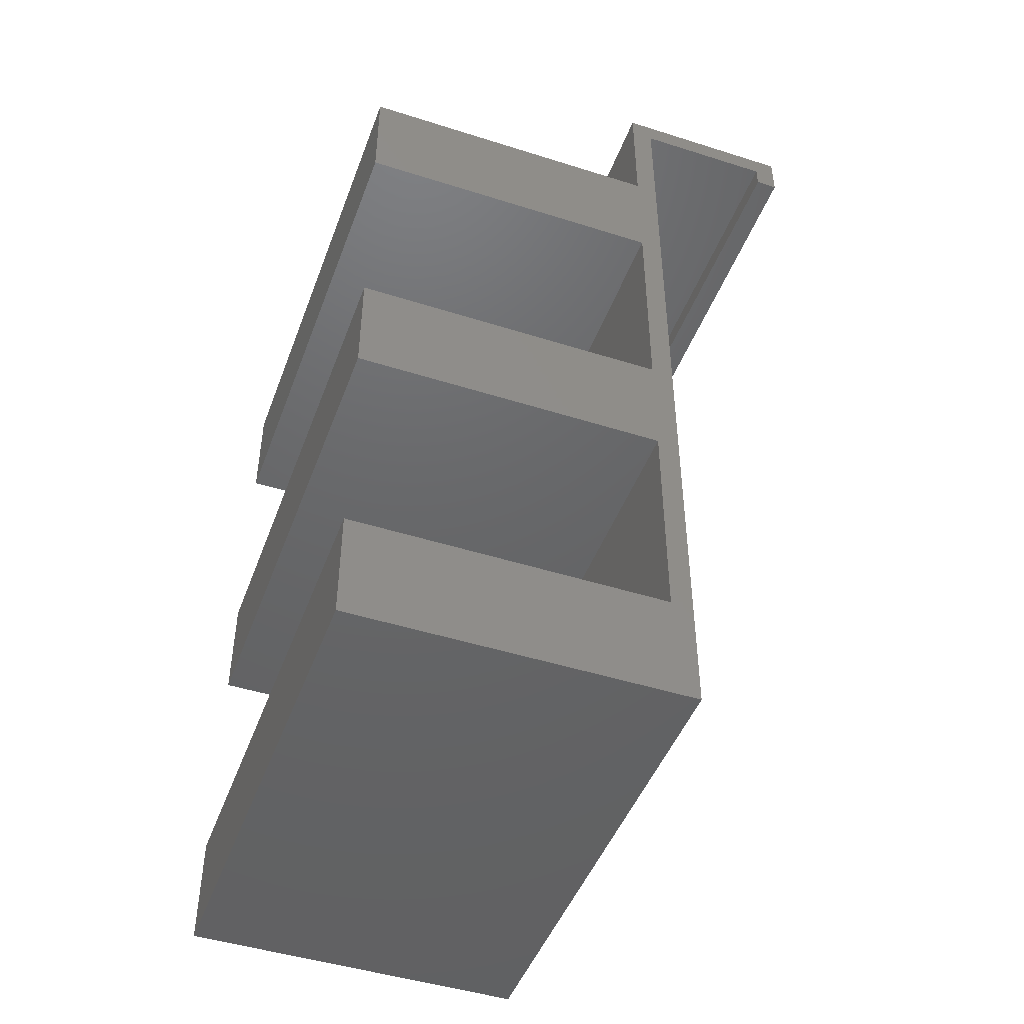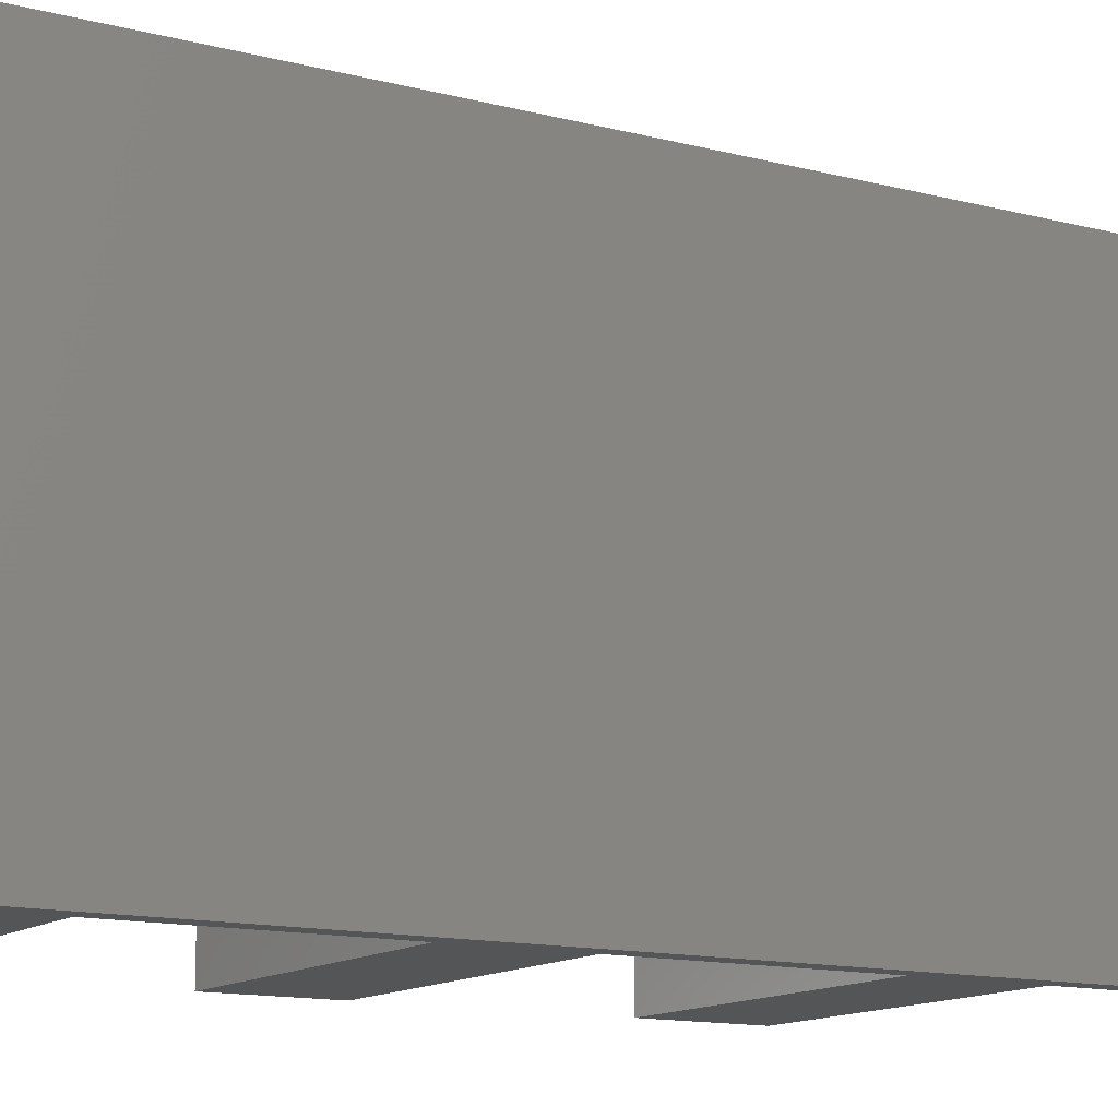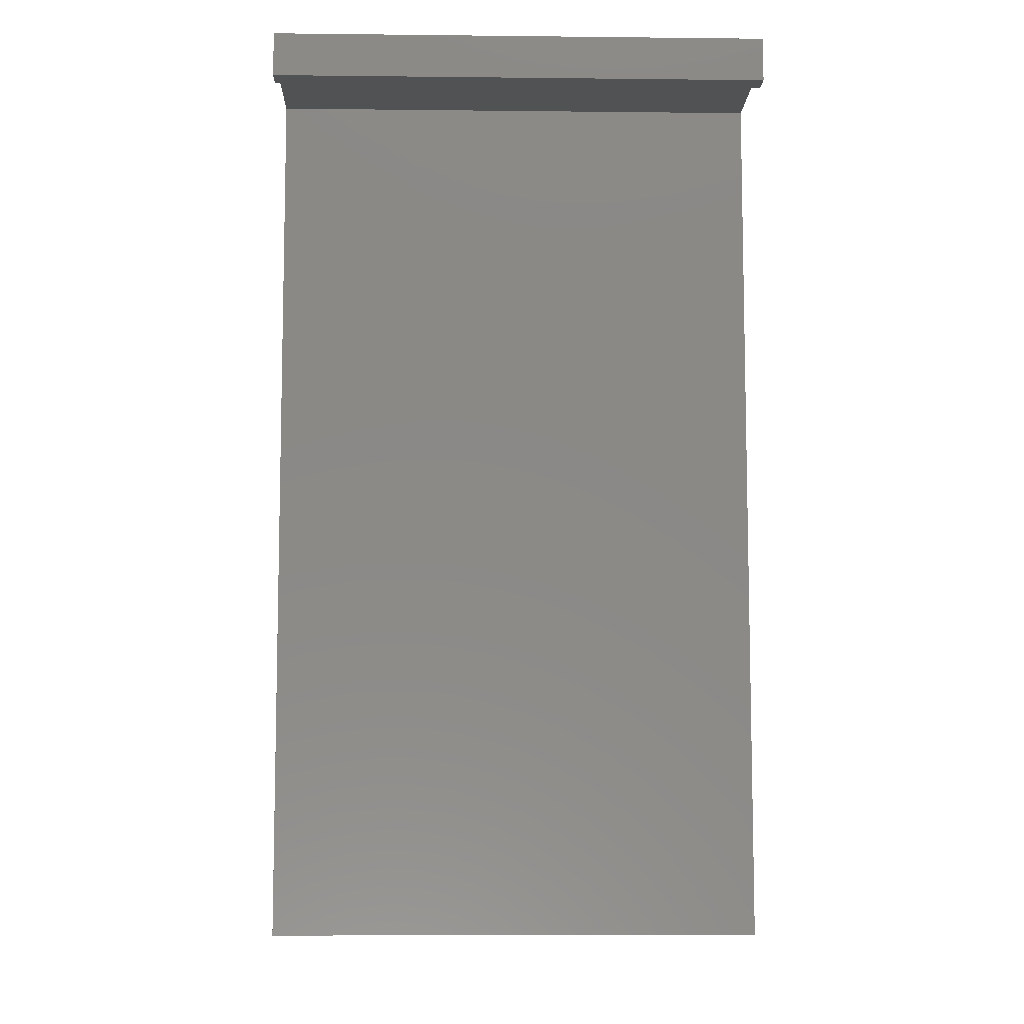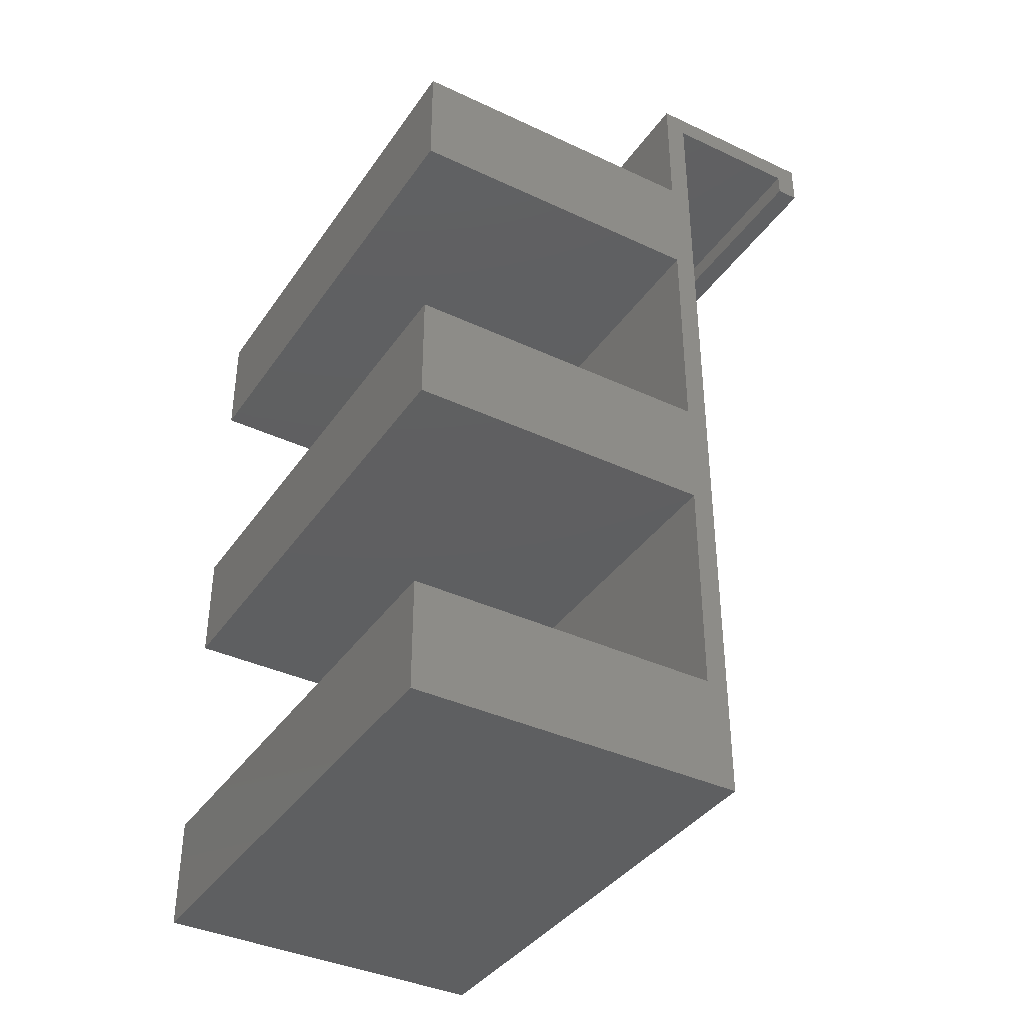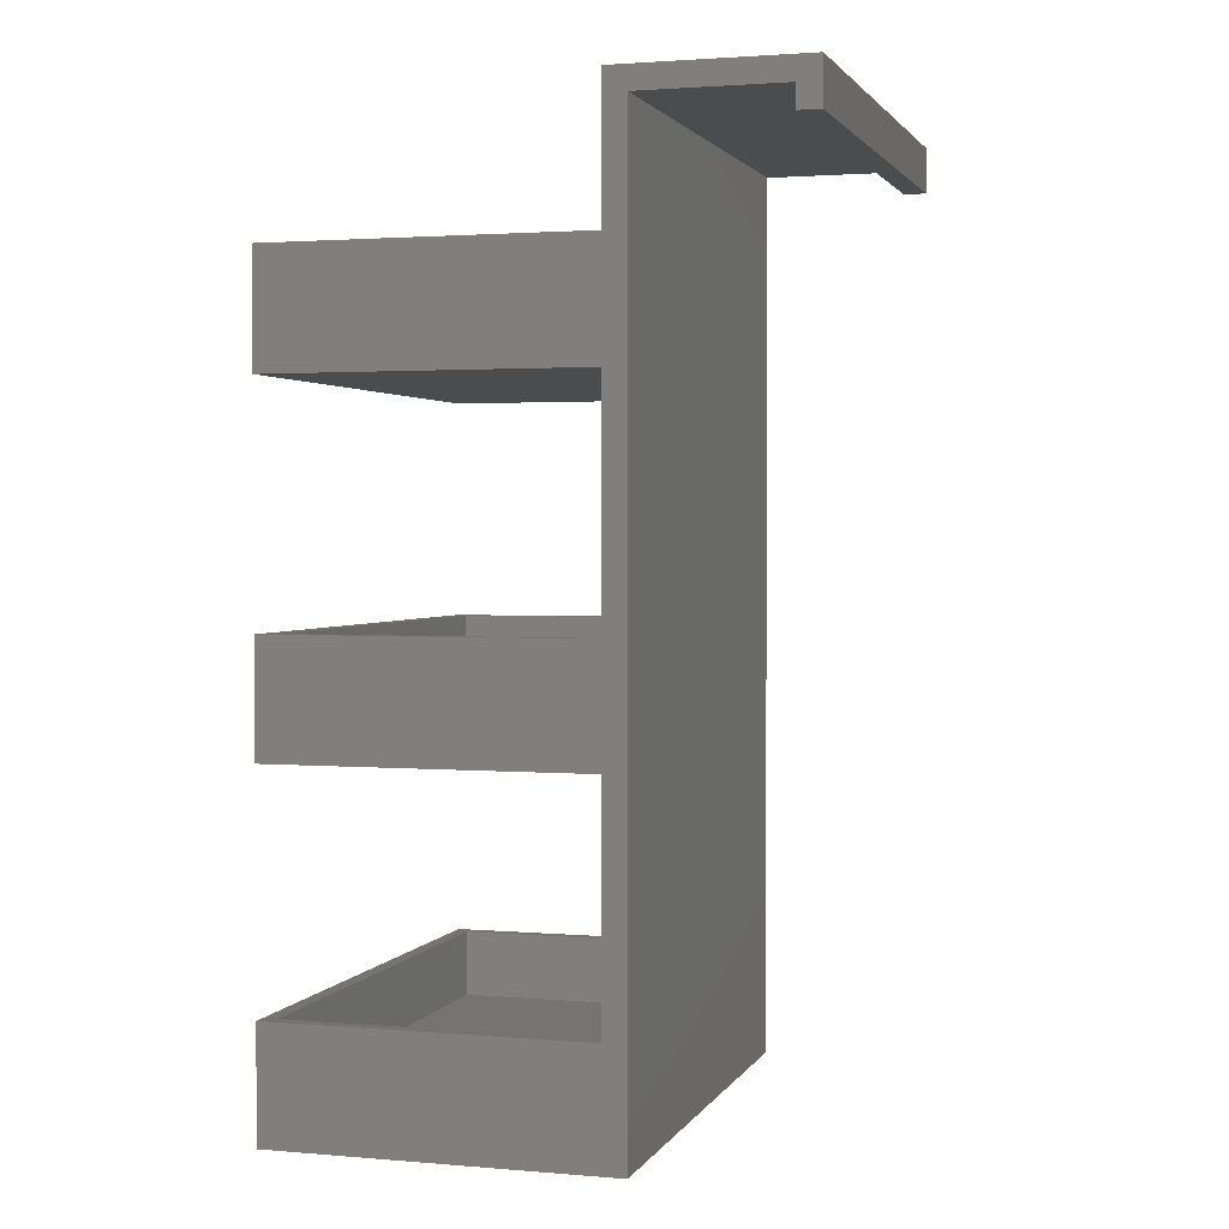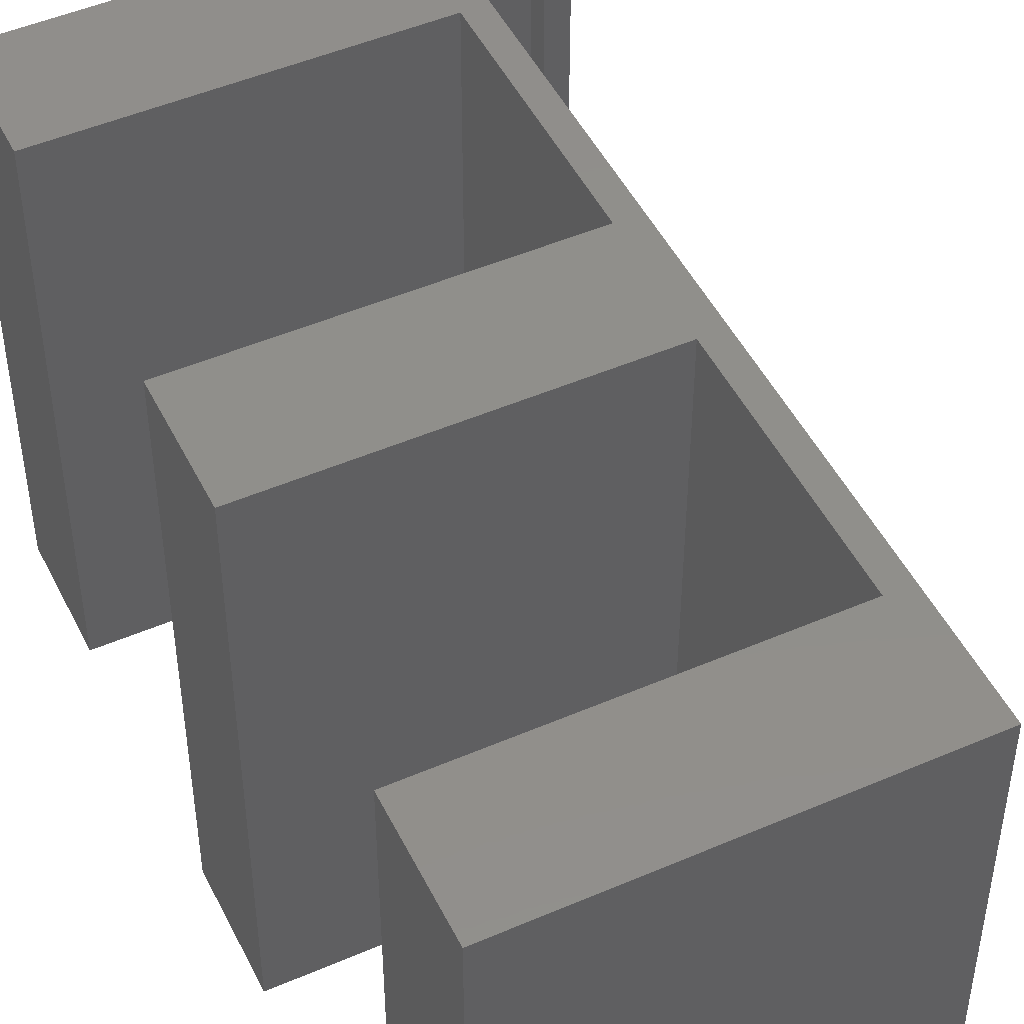
<metadata>
{"format":"stl","ext":"stl","renderer":"f3d","projection":"perspective","resolution":1024,"background":"white","views":[{"elev":-46.5,"azim":-19.9,"up":"+Y"},{"elev":-12.8,"azim":58.7,"up":"+Z"},{"elev":-8.3,"azim":88.3,"up":"+Y"},{"elev":-38.2,"azim":-30.7,"up":"+Y"},{"elev":2.0,"azim":16.7,"up":"+Y"},{"elev":48.6,"azim":-25.7,"up":"+Z"}]}
</metadata>
<code>
# stl→obj: 64 verts, 124 faces
v 0 -220 90
v 0 -60 0
v 0 -60 90
v 0 -220 0
v -60 -140 90
v -4 -160 90
v -4 -140 90
v -60 -160 90
v -60 -80 90
v -4 -100 90
v -4 -80 90
v -60 -100 90
v 29 -56 90
v 25 -60 90
v 29 -64 90
v -4 -56 90
v -4 -200 90
v -60 -220 90
v -60 -200 90
v 25 -64 90
v -60 -100 0
v -4 -80 0
v -4 -100 0
v -60 -80 0
v -60 -160 0
v -4 -140 0
v -4 -160 0
v -60 -140 0
v -4 -200 0
v -60 -220 0
v -60 -200 0
v 25 -60 0
v 29 -64 0
v 25 -64 0
v 29 -56 0
v -4 -56 0
v -4 -80 2.5
v -57.5 -80 2.5
v -57.5 -80 87.5
v -4 -80 87.5
v -57.5 -92 87.5
v -4 -92 87.5
v -4 -92 2.5
v -57.5 -92 2.5
v -4 -140 2.5
v -57.5 -140 2.5
v -57.5 -140 87.5
v -4 -140 87.5
v -57.5 -152 87.5
v -4 -152 87.5
v -4 -152 2.5
v -57.5 -152 2.5
v -4 -200 2.5
v -57.5 -200 2.5
v -57.5 -200 87.5
v -4 -200 87.5
v -2.5 -212 2.5
v -2.5 -210 87.5
v -2.5 -210 2.5
v -2.5 -212 87.5
v -4 -210 87.5
v -57.5 -212 87.5
v -4 -210 2.5
v -57.5 -212 2.5
f 1 2 3
f 2 1 4
f 5 6 7
f 6 5 8
f 9 10 11
f 10 9 12
f 13 14 15
f 13 3 14
f 16 3 13
f 11 3 16
f 10 3 11
f 7 3 10
f 3 7 1
f 6 1 7
f 17 1 6
f 18 17 19
f 17 18 1
f 15 14 20
f 21 22 23
f 22 21 24
f 25 26 27
f 26 25 28
f 27 4 29
f 30 29 4
f 29 30 31
f 32 33 34
f 33 32 35
f 2 35 32
f 26 4 27
f 4 26 2
f 23 2 26
f 22 2 23
f 2 36 35
f 36 2 22
f 21 9 24
f 9 21 12
f 37 22 38
f 39 11 40
f 11 39 9
f 38 9 39
f 38 24 9
f 24 38 22
f 21 10 12
f 10 21 23
f 41 40 42
f 40 41 39
f 38 43 37
f 43 38 44
f 41 38 39
f 38 41 44
f 43 41 42
f 41 43 44
f 25 5 28
f 5 25 8
f 45 26 46
f 47 7 48
f 7 47 5
f 46 5 47
f 46 28 5
f 28 46 26
f 25 6 8
f 6 25 27
f 49 48 50
f 48 49 47
f 46 51 45
f 51 46 52
f 49 46 47
f 46 49 52
f 51 49 50
f 49 51 52
f 30 19 31
f 19 30 18
f 53 29 54
f 55 17 56
f 17 55 19
f 54 19 55
f 54 31 19
f 31 54 29
f 30 1 18
f 1 30 4
f 57 58 59
f 58 57 60
f 60 61 58
f 62 61 60
f 55 61 62
f 61 55 56
f 53 54 63
f 63 57 59
f 64 63 54
f 63 64 57
f 62 54 55
f 54 62 64
f 57 62 60
f 62 57 64
f 2 14 3
f 14 2 32
f 34 14 32
f 14 34 20
f 34 15 20
f 15 34 33
f 15 35 13
f 35 15 33
f 35 16 13
f 16 35 36
f 43 40 37
f 40 43 42
f 37 36 22
f 36 37 16
f 40 16 37
f 16 40 11
f 51 48 45
f 48 51 50
f 45 23 26
f 23 45 10
f 48 10 45
f 10 48 7
f 63 56 53
f 56 63 61
f 53 27 29
f 27 53 6
f 56 6 53
f 6 56 17
f 63 58 61
f 58 63 59

</code>
